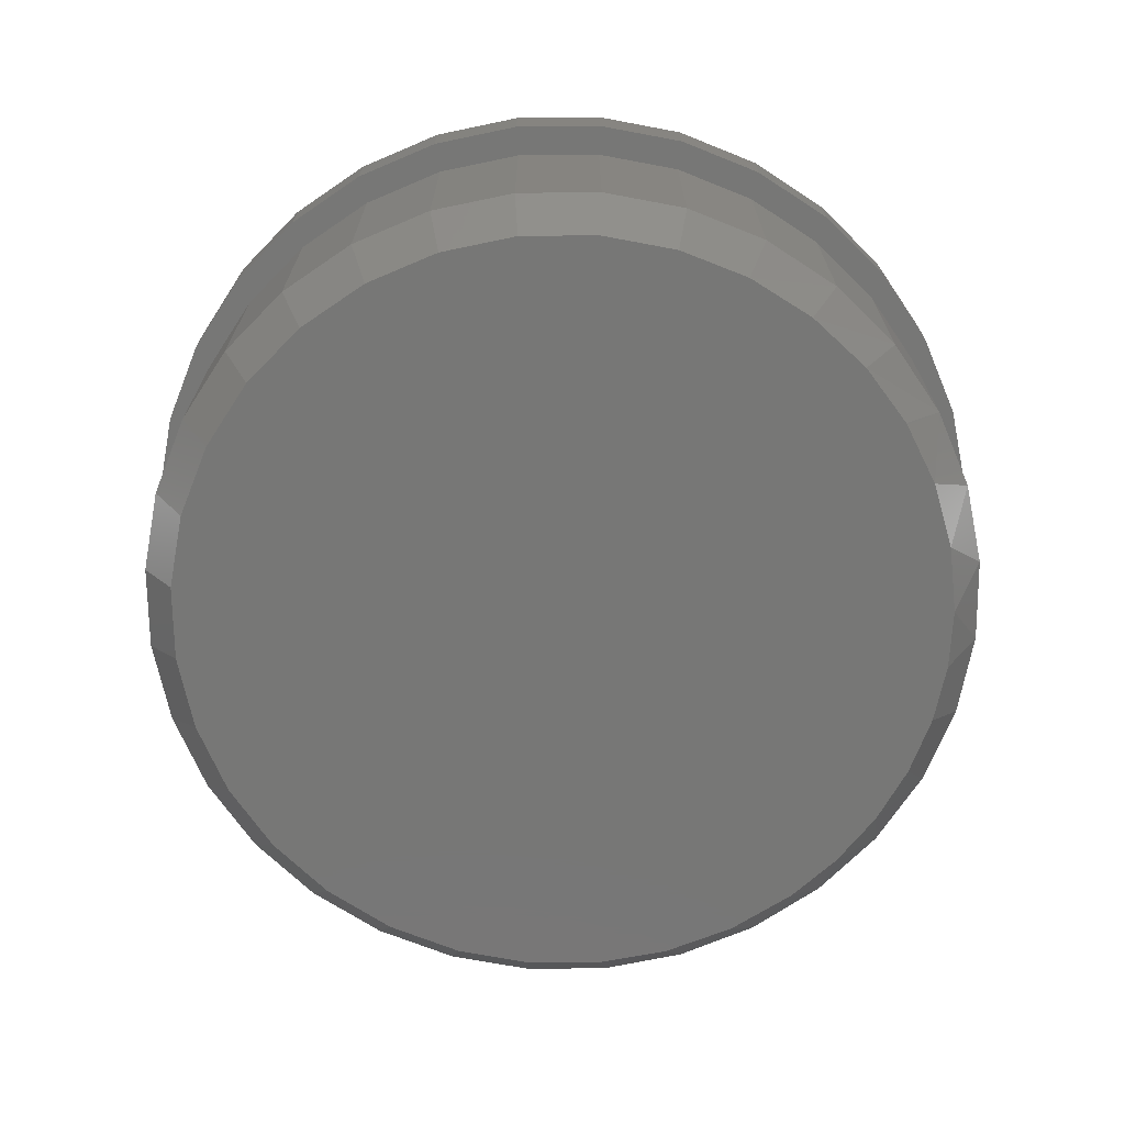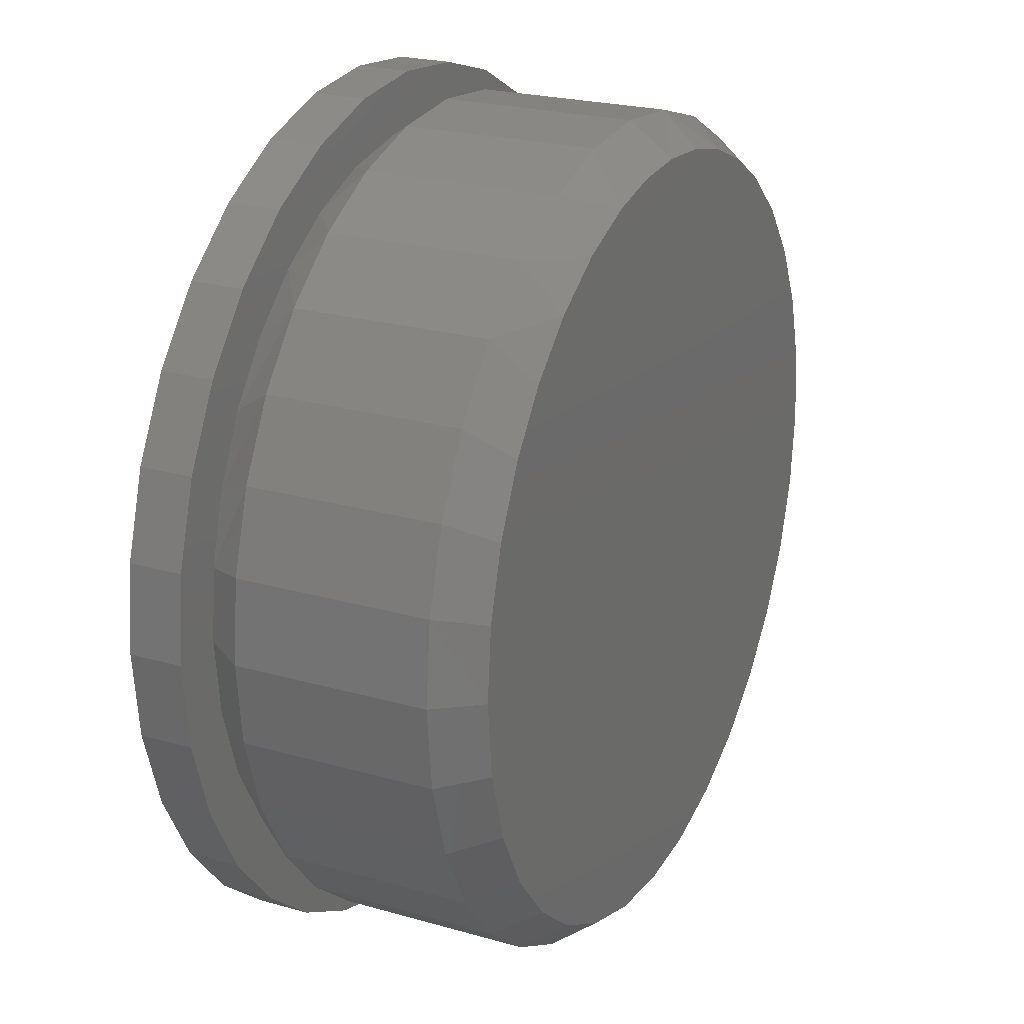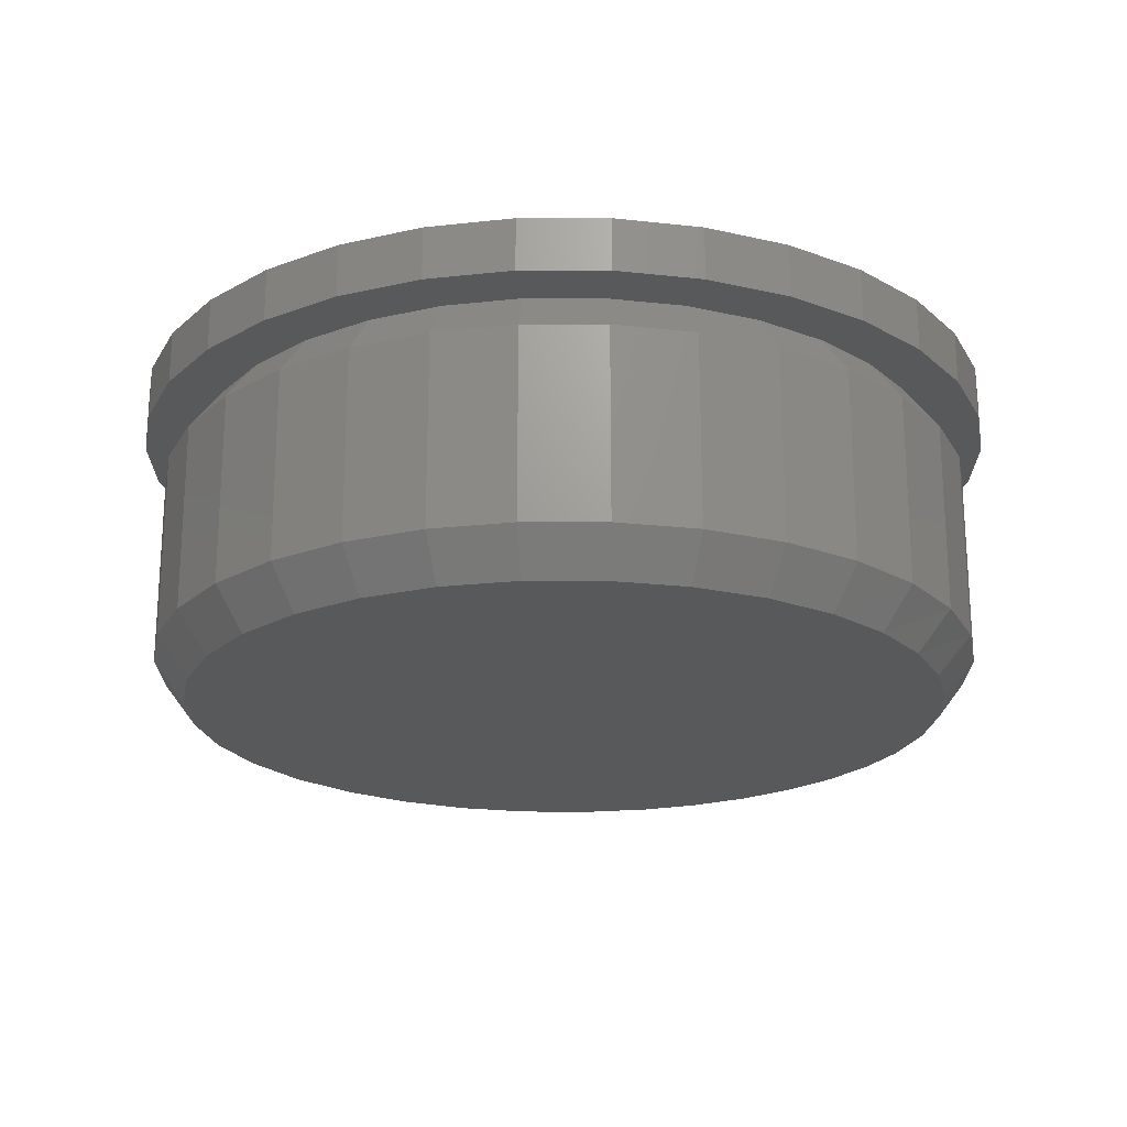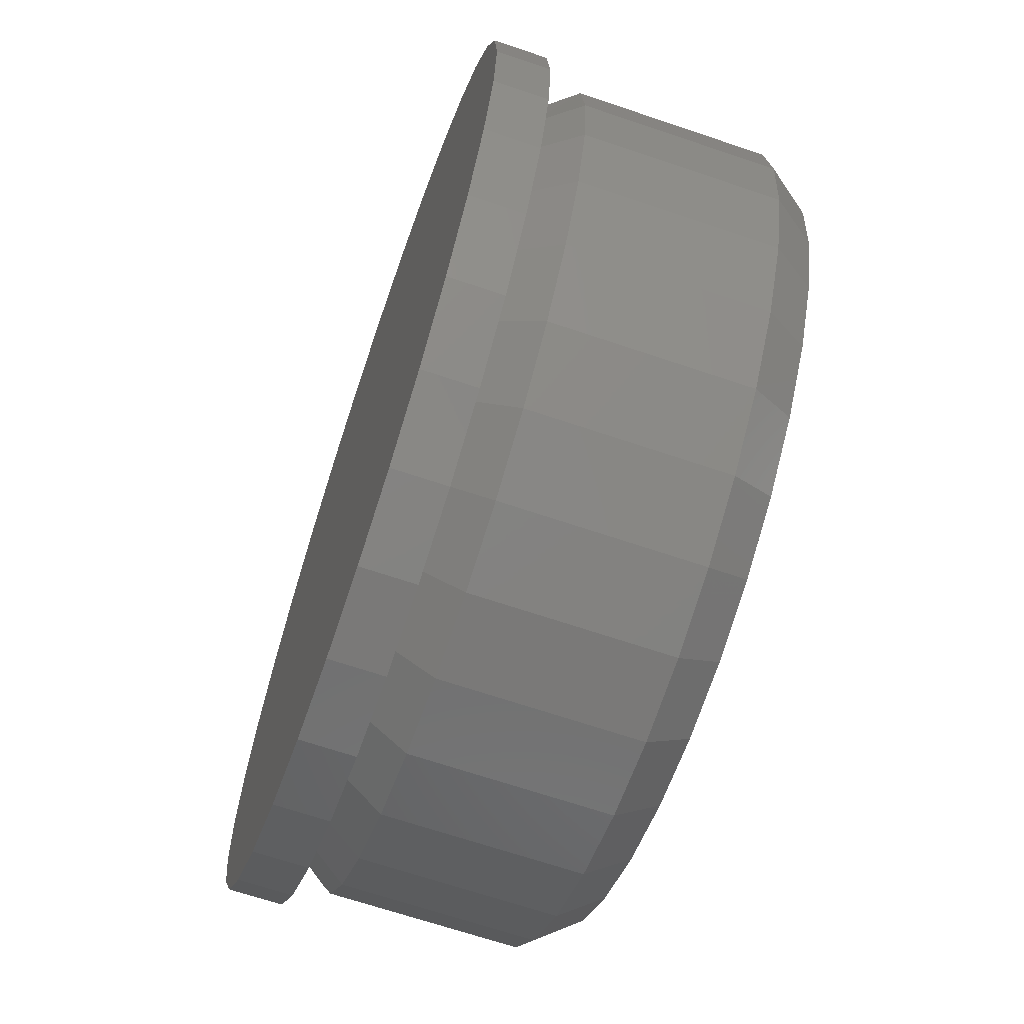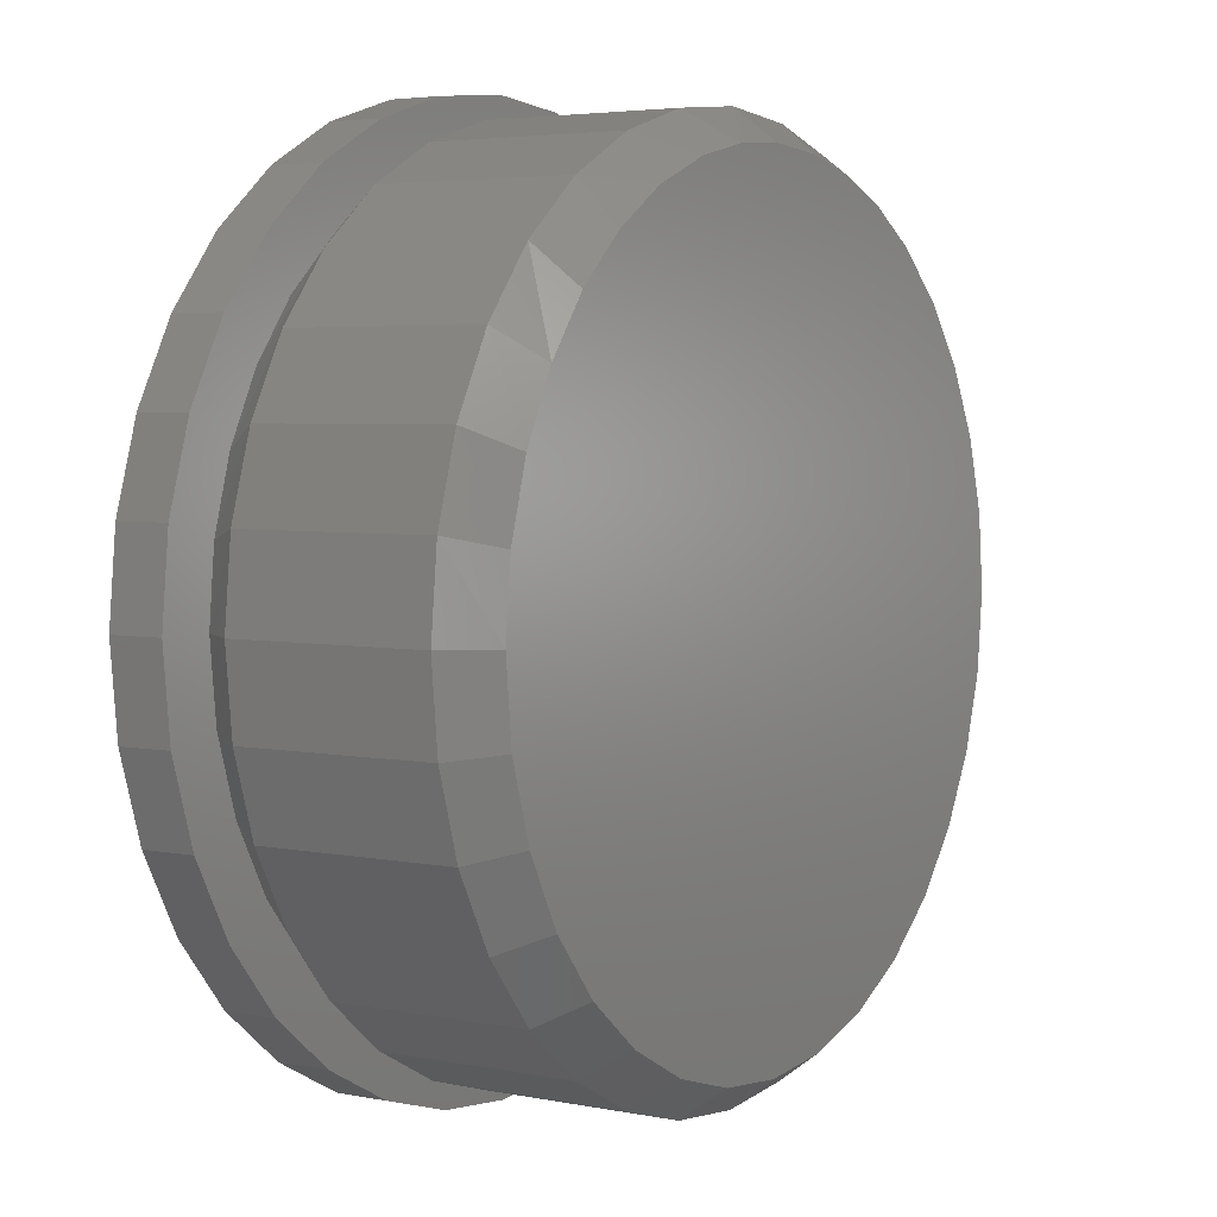
<metadata>
{"format":"stl","ext":"stl","renderer":"f3d","projection":"perspective","resolution":1024,"background":"white","views":[{"elev":-69.7,"azim":-106.3,"up":"+Y"},{"elev":23.1,"azim":-64.1,"up":"+Z"},{"elev":-21.1,"azim":-129.4,"up":"+Y"},{"elev":-67.0,"azim":-108.8,"up":"+Z"},{"elev":4.1,"azim":-56.9,"up":"+Z"}]}
</metadata>
<code>
# stl→obj: 195 verts, 386 faces
v 0.05918 -7.824e-12 0.565
v 0.007895 8.327e-17 0.6474
v -0.04553 -7.931e-12 0.565
v 0.1342 9.729e-17 -0.6349
v 0.2556 1.108e-16 -0.5981
v 0.007895 8.327e-17 -0.6474
v 0.006826 -9.371e-12 -0.5674
v -0.1184 6.925e-17 -0.6349
v -0.2398 5.576e-17 -0.5981
v -0.1184 6.925e-17 0.6349
v -0.2398 5.576e-17 0.5981
v -0.1485 -7.88e-12 0.5458
v -0.3518 4.334e-17 0.5383
v -0.2461 -7.671e-12 0.5079
v 0.1342 9.729e-17 0.6349
v 0.2556 1.108e-16 0.5981
v 0.3676 1.232e-16 0.5383
v 0.1621 -7.561e-12 0.5458
v 0.2598 -7.152e-12 0.5079
v -0.3351 -7.312e-12 0.4528
v -0.4499 3.245e-17 0.4578
v -0.4125 -6.815e-12 0.3823
v -0.5304 2.351e-17 0.3597
v -0.4756 -6.197e-12 0.2987
v -0.5902 1.687e-17 0.2477
v -0.5223 -5.48e-12 0.205
v -0.5509 -4.687e-12 0.1043
v -0.627 1.278e-17 0.1263
v -0.5606 -3.845e-12 -2.333e-07
v -0.6395 1.139e-17 7.251e-17
v -0.5497 -7.665e-12 -0.1107
v -0.627 1.278e-17 -0.1263
v -0.5174 -8.749e-12 -0.2171
v -0.5902 1.687e-17 -0.2477
v -0.465 -9.588e-12 -0.3152
v -0.5304 2.351e-17 -0.3597
v -0.3944 -1.015e-11 -0.4012
v -0.3084 -1.041e-11 -0.4718
v -0.4499 3.245e-17 -0.4578
v -0.2103 -1.037e-11 -0.5242
v -0.3518 4.334e-17 -0.5383
v -0.1039 -1.002e-11 -0.5565
v 0.4657 1.341e-16 0.4578
v 0.3488 -6.61e-12 0.4528
v 0.5462 1.43e-16 0.3597
v 0.4262 -5.955e-12 0.3823
v 0.606 1.497e-16 0.2477
v 0.4893 -5.207e-12 0.2987
v 0.5359 -4.394e-12 0.205
v 0.6428 1.538e-16 0.1263
v 0.5646 -3.542e-12 0.1043
v 0.6553 1.551e-16 -8.605e-17
v 0.5743 -2.68e-12 -5.157e-13
v 0.6428 1.538e-16 -0.1263
v 0.5634 1.745e-13 -0.1107
v 0.606 1.497e-16 -0.2477
v 0.5311 -1.364e-12 -0.2171
v 0.5462 1.43e-16 -0.3597
v 0.4786 -2.942e-12 -0.3152
v 0.4081 -4.498e-12 -0.4012
v 0.4657 1.341e-16 -0.4578
v 0.3221 -5.973e-12 -0.4718
v 0.3676 1.232e-16 -0.5383
v 0.224 -7.31e-12 -0.5242
v 0.1175 -8.457e-12 -0.5565
v 0.007895 0.07812 0.6474
v 0.1342 0.07812 0.6349
v -0.1184 0.07812 0.6349
v 0.007895 0.07812 -0.6474
v -0.1184 0.07812 -0.6349
v 0.1342 0.07812 -0.6349
v -0.2398 0.07812 -0.5981
v 0.2556 0.07812 -0.5981
v -0.3518 0.07812 -0.5383
v 0.3676 0.07812 -0.5383
v -0.4499 0.07812 -0.4578
v 0.4657 0.07812 -0.4578
v -0.5304 0.07812 -0.3597
v 0.5462 0.07812 -0.3597
v -0.5902 0.07812 -0.2477
v 0.606 0.07812 -0.2477
v -0.627 0.07812 -0.1263
v 0.6428 0.07812 -0.1263
v -0.6395 0.07812 7.251e-17
v 0.6553 0.07812 -8.605e-17
v -0.627 0.07812 0.1263
v 0.6428 0.07812 0.1263
v -0.5902 0.07812 0.2477
v 0.606 0.07812 0.2477
v -0.5304 0.07812 0.3597
v 0.5462 0.07812 0.3597
v -0.4499 0.07812 0.4578
v 0.4657 0.07812 0.4578
v -0.3518 0.07812 0.5383
v 0.3676 0.07812 0.5383
v -0.2398 0.07812 0.5981
v 0.2556 0.07812 0.5981
v -0.2283 -0.0625 -0.5675
v -0.3345 -0.0625 -0.5108
v -0.4276 -0.0625 -0.4344
v -0.504 -0.0625 -0.3413
v -0.5607 -0.0625 -0.2351
v -0.5957 -0.0625 -0.1198
v -0.6075 -0.0625 3.455e-16
v 0.2419 -0.0625 -0.5675
v 0.3481 -0.0625 -0.5108
v 0.4412 -0.0625 -0.4344
v 0.5176 -0.0625 -0.3413
v 0.5744 -0.0625 -0.2351
v 0.6093 -0.0625 -0.1198
v 0.6211 -0.0625 -2.282e-16
v 0.1267 -0.0625 -0.6025
v 0.006826 -0.0625 -0.6143
v -0.113 -0.0625 -0.6025
v -0.3345 -0.0625 0.5108
v -0.2283 -0.0625 0.5675
v -0.4276 -0.0625 0.4344
v -0.113 -0.0625 0.6025
v 0.006826 -0.0625 0.6143
v 0.1267 -0.0625 0.6025
v 0.2419 -0.0625 0.5675
v 0.3481 -0.0625 0.5108
v -0.504 -0.0625 0.3413
v -0.5607 -0.0625 0.2351
v -0.5957 -0.0625 0.1198
v 0.4412 -0.0625 0.4344
v 0.5176 -0.0625 0.3413
v 0.5744 -0.0625 0.2351
v 0.6093 -0.0625 0.1198
v 0.6211 -0.3438 -2.282e-16
v 0.6093 -0.3438 -0.1198
v 0.5744 -0.3438 -0.2351
v 0.5176 -0.3438 -0.3413
v 0.4412 -0.3438 -0.4344
v 0.3481 -0.3438 -0.5108
v 0.2419 -0.3438 -0.5675
v 0.1267 -0.3438 -0.6025
v 0.006826 -0.3438 -0.6143
v -0.113 -0.3438 -0.6025
v -0.2283 -0.3438 -0.5675
v -0.3345 -0.3438 -0.5108
v -0.4276 -0.3438 -0.4344
v -0.504 -0.3438 -0.3413
v -0.5607 -0.3438 -0.2351
v -0.5957 -0.3438 -0.1198
v -0.6075 -0.3438 3.455e-16
v -0.5957 -0.3438 0.1198
v -0.5607 -0.3438 0.2351
v -0.504 -0.3438 0.3413
v -0.4276 -0.3438 0.4344
v -0.3345 -0.3438 0.5108
v -0.2283 -0.3438 0.5675
v -0.113 -0.3438 0.6025
v 0.006826 -0.3438 0.6143
v 0.1267 -0.3438 0.6025
v 0.2419 -0.3438 0.5675
v 0.3481 -0.3438 0.5108
v 0.4412 -0.3438 0.4344
v 0.5176 -0.3438 0.3413
v 0.5744 -0.3438 0.2351
v 0.6093 -0.3438 0.1198
v -0.07946 -0.4062 0.5608
v 0.0957 -0.4062 0.5604
v 0.006826 -0.4062 0.5674
v 0.1824 -0.4062 0.5396
v -0.1637 -0.4062 0.5412
v 0.2647 -0.4062 0.5054
v -0.2563 -0.4062 0.5027
v 0.3407 -0.4062 0.4588
v -0.3407 -0.4062 0.4486
v 0.4205 -0.4062 0.3884
v -0.4142 -0.4062 0.3805
v 0.4857 -0.4062 0.3044
v -0.4745 -0.4062 0.3004
v 0.5341 -0.4062 0.2097
v -0.5218 -0.4062 0.2062
v 0.564 -0.4062 0.1077
v -0.5508 -0.4062 0.1049
v 0.5743 -0.4062 -3.457e-17
v -0.5606 -0.4062 -2.333e-07
v 0.5634 -0.4062 -0.1107
v -0.5497 -0.4062 -0.1107
v 0.5311 -0.4062 -0.2171
v -0.5174 -0.4062 -0.2171
v 0.4786 -0.4062 -0.3152
v -0.465 -0.4062 -0.3152
v 0.4081 -0.4062 -0.4012
v -0.3944 -0.4062 -0.4012
v 0.3221 -0.4062 -0.4718
v -0.3084 -0.4062 -0.4718
v 0.224 -0.4062 -0.5242
v -0.2103 -0.4062 -0.5242
v 0.1175 -0.4062 -0.5565
v -0.1039 -0.4062 -0.5565
v 0.006826 -0.4062 -0.5674
f 1 2 3
f 4 5 6
f 6 5 7
f 6 7 8
f 8 7 9
f 2 10 3
f 3 10 11
f 3 11 12
f 12 11 13
f 12 13 14
f 15 2 16
f 16 2 1
f 16 1 17
f 17 1 18
f 17 18 19
f 14 13 20
f 20 13 21
f 20 21 22
f 22 21 23
f 22 23 24
f 24 23 25
f 24 25 26
f 26 25 27
f 27 25 28
f 27 28 29
f 29 28 30
f 29 30 31
f 31 30 32
f 31 32 33
f 33 32 34
f 33 34 35
f 35 34 36
f 35 36 37
f 37 36 38
f 38 36 39
f 38 39 40
f 40 39 41
f 40 41 42
f 42 41 9
f 42 9 7
f 17 19 43
f 43 19 44
f 43 44 45
f 45 44 46
f 45 46 47
f 47 46 48
f 47 48 49
f 47 49 50
f 50 49 51
f 50 51 52
f 52 51 53
f 52 53 54
f 54 53 55
f 54 55 56
f 56 55 57
f 56 57 58
f 58 57 59
f 58 59 60
f 58 60 61
f 61 60 62
f 61 62 63
f 63 62 64
f 63 64 5
f 5 64 65
f 5 65 7
f 66 67 68
f 69 70 71
f 71 70 72
f 71 72 73
f 73 72 74
f 73 74 75
f 75 74 76
f 75 76 77
f 77 76 78
f 77 78 79
f 79 78 80
f 79 80 81
f 81 80 82
f 81 82 83
f 83 82 84
f 83 84 85
f 85 84 86
f 85 86 87
f 87 86 88
f 87 88 89
f 89 88 90
f 89 90 91
f 91 90 92
f 91 92 93
f 93 92 94
f 93 94 95
f 95 94 96
f 95 96 97
f 97 96 68
f 97 68 67
f 40 98 38
f 38 98 99
f 38 99 37
f 37 99 100
f 37 100 35
f 35 100 101
f 35 101 33
f 33 101 102
f 33 102 31
f 31 102 103
f 31 103 29
f 29 103 104
f 105 64 106
f 106 64 62
f 106 62 107
f 107 62 60
f 107 60 108
f 108 60 59
f 108 59 109
f 109 59 57
f 109 57 110
f 110 57 55
f 110 55 111
f 111 55 53
f 64 105 65
f 65 105 112
f 65 112 7
f 7 112 113
f 7 113 42
f 42 113 114
f 42 114 40
f 40 114 98
f 115 116 14
f 20 115 14
f 20 117 115
f 116 118 12
f 14 116 12
f 118 119 3
f 12 118 3
f 120 18 1
f 1 119 120
f 3 119 1
f 121 122 19
f 18 121 19
f 18 120 121
f 20 22 117
f 117 22 24
f 117 24 123
f 123 24 26
f 123 26 124
f 124 26 27
f 124 27 125
f 125 27 29
f 125 29 104
f 19 122 44
f 44 122 126
f 44 126 46
f 46 126 127
f 46 127 48
f 48 127 128
f 48 128 49
f 49 128 129
f 49 129 51
f 51 129 111
f 51 111 53
f 85 52 83
f 83 52 54
f 83 54 81
f 81 54 56
f 81 56 79
f 79 56 58
f 79 58 77
f 77 58 61
f 77 61 75
f 75 61 63
f 75 63 73
f 73 63 5
f 73 5 71
f 71 5 4
f 71 4 69
f 69 4 6
f 69 6 70
f 70 6 8
f 70 8 72
f 72 8 9
f 72 9 74
f 74 9 41
f 74 41 76
f 76 41 39
f 76 39 78
f 78 39 36
f 78 36 80
f 80 36 34
f 80 34 82
f 82 34 32
f 82 32 84
f 84 32 30
f 84 30 86
f 86 30 28
f 86 28 88
f 88 28 25
f 88 25 90
f 90 25 23
f 90 23 92
f 92 23 21
f 92 21 94
f 94 21 13
f 94 13 96
f 96 13 11
f 96 11 68
f 68 11 10
f 68 10 66
f 66 10 2
f 66 2 67
f 67 2 15
f 67 15 97
f 97 15 16
f 97 16 95
f 95 16 17
f 95 17 93
f 93 17 43
f 93 43 91
f 91 43 45
f 91 45 89
f 89 45 47
f 89 47 87
f 87 47 50
f 87 50 85
f 85 50 52
f 111 130 110
f 110 130 131
f 110 131 109
f 109 131 132
f 109 132 108
f 108 132 133
f 108 133 107
f 107 133 134
f 107 134 106
f 106 134 135
f 106 135 105
f 105 135 136
f 105 136 112
f 112 136 137
f 112 137 113
f 113 137 138
f 113 138 114
f 114 138 139
f 114 139 98
f 98 139 140
f 98 140 99
f 99 140 141
f 99 141 100
f 100 141 142
f 100 142 101
f 101 142 143
f 101 143 102
f 102 143 144
f 102 144 103
f 103 144 145
f 103 145 104
f 104 145 146
f 104 146 125
f 125 146 147
f 125 147 124
f 124 147 148
f 124 148 123
f 123 148 149
f 123 149 117
f 117 149 150
f 117 150 115
f 115 150 151
f 115 151 116
f 116 151 152
f 116 152 118
f 118 152 153
f 118 153 119
f 119 153 154
f 119 154 120
f 120 154 155
f 120 155 121
f 121 155 156
f 121 156 122
f 122 156 157
f 122 157 126
f 126 157 158
f 126 158 127
f 127 158 159
f 127 159 128
f 128 159 160
f 128 160 129
f 129 160 161
f 129 161 111
f 111 161 130
f 162 163 164
f 163 162 165
f 165 162 166
f 165 166 167
f 167 166 168
f 167 168 169
f 169 168 170
f 169 170 171
f 171 170 172
f 171 172 173
f 173 172 174
f 173 174 175
f 175 174 176
f 175 176 177
f 177 176 178
f 177 178 179
f 179 178 180
f 179 180 181
f 181 180 182
f 181 182 183
f 183 182 184
f 183 184 185
f 185 184 186
f 185 186 187
f 187 186 188
f 187 188 189
f 189 188 190
f 189 190 191
f 191 190 192
f 191 192 193
f 193 192 194
f 193 194 195
f 133 187 134
f 134 187 189
f 134 189 135
f 135 189 191
f 135 191 136
f 187 133 185
f 185 133 132
f 185 132 183
f 183 132 131
f 183 131 181
f 181 131 130
f 181 130 179
f 186 142 188
f 188 142 141
f 188 141 190
f 190 141 140
f 190 140 192
f 142 186 143
f 143 186 184
f 143 184 144
f 144 184 182
f 144 182 145
f 145 182 180
f 145 180 146
f 195 137 193
f 193 137 136
f 193 136 191
f 137 195 138
f 138 195 194
f 138 194 139
f 139 194 192
f 139 192 140
f 168 152 151
f 168 151 170
f 151 150 170
f 166 153 152
f 166 152 168
f 167 157 156
f 167 156 165
f 156 155 165
f 165 155 163
f 179 130 177
f 177 130 161
f 177 161 175
f 175 161 160
f 175 160 173
f 173 160 159
f 173 159 171
f 171 159 158
f 171 158 169
f 169 158 157
f 169 157 167
f 146 180 147
f 147 180 178
f 147 178 148
f 148 178 176
f 148 176 149
f 149 176 174
f 149 174 150
f 150 174 172
f 150 172 170
f 163 155 164
f 164 155 154
f 164 154 162
f 162 154 153
f 162 153 166

</code>
